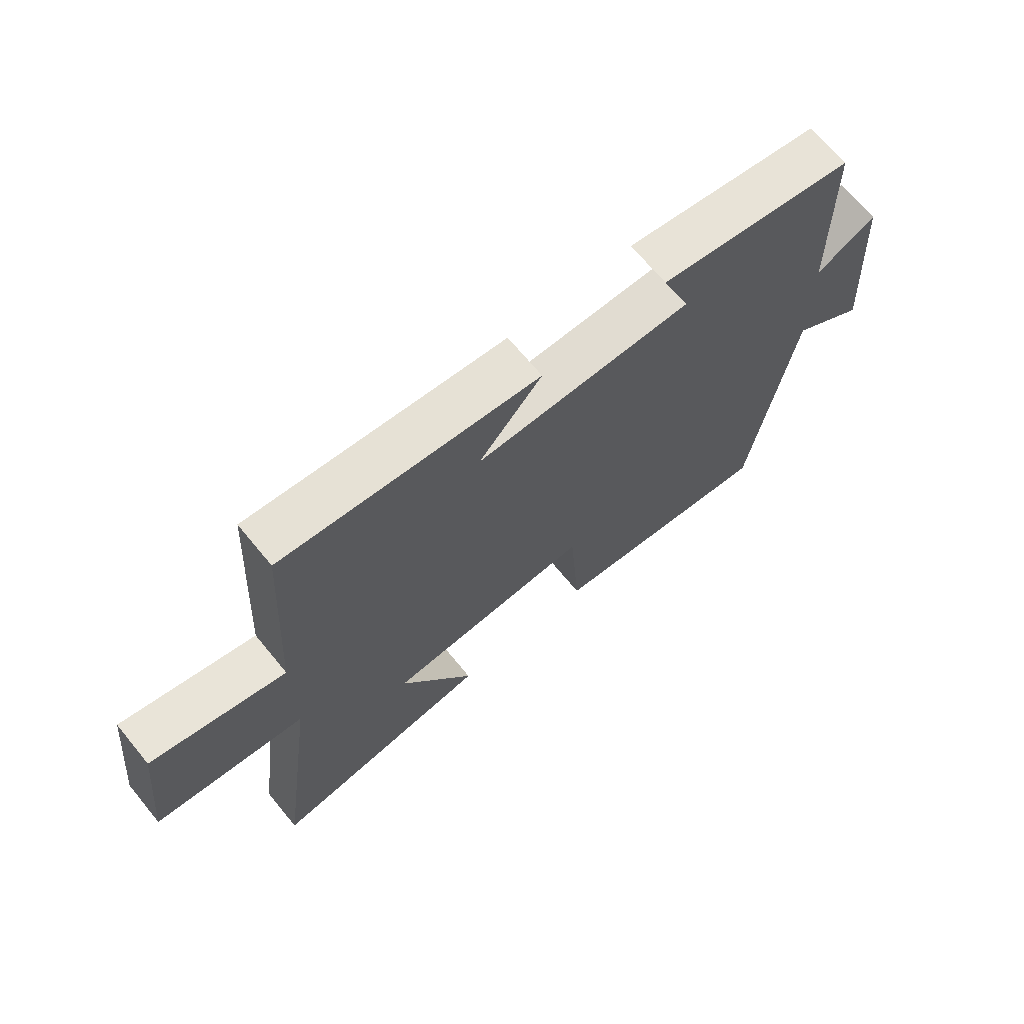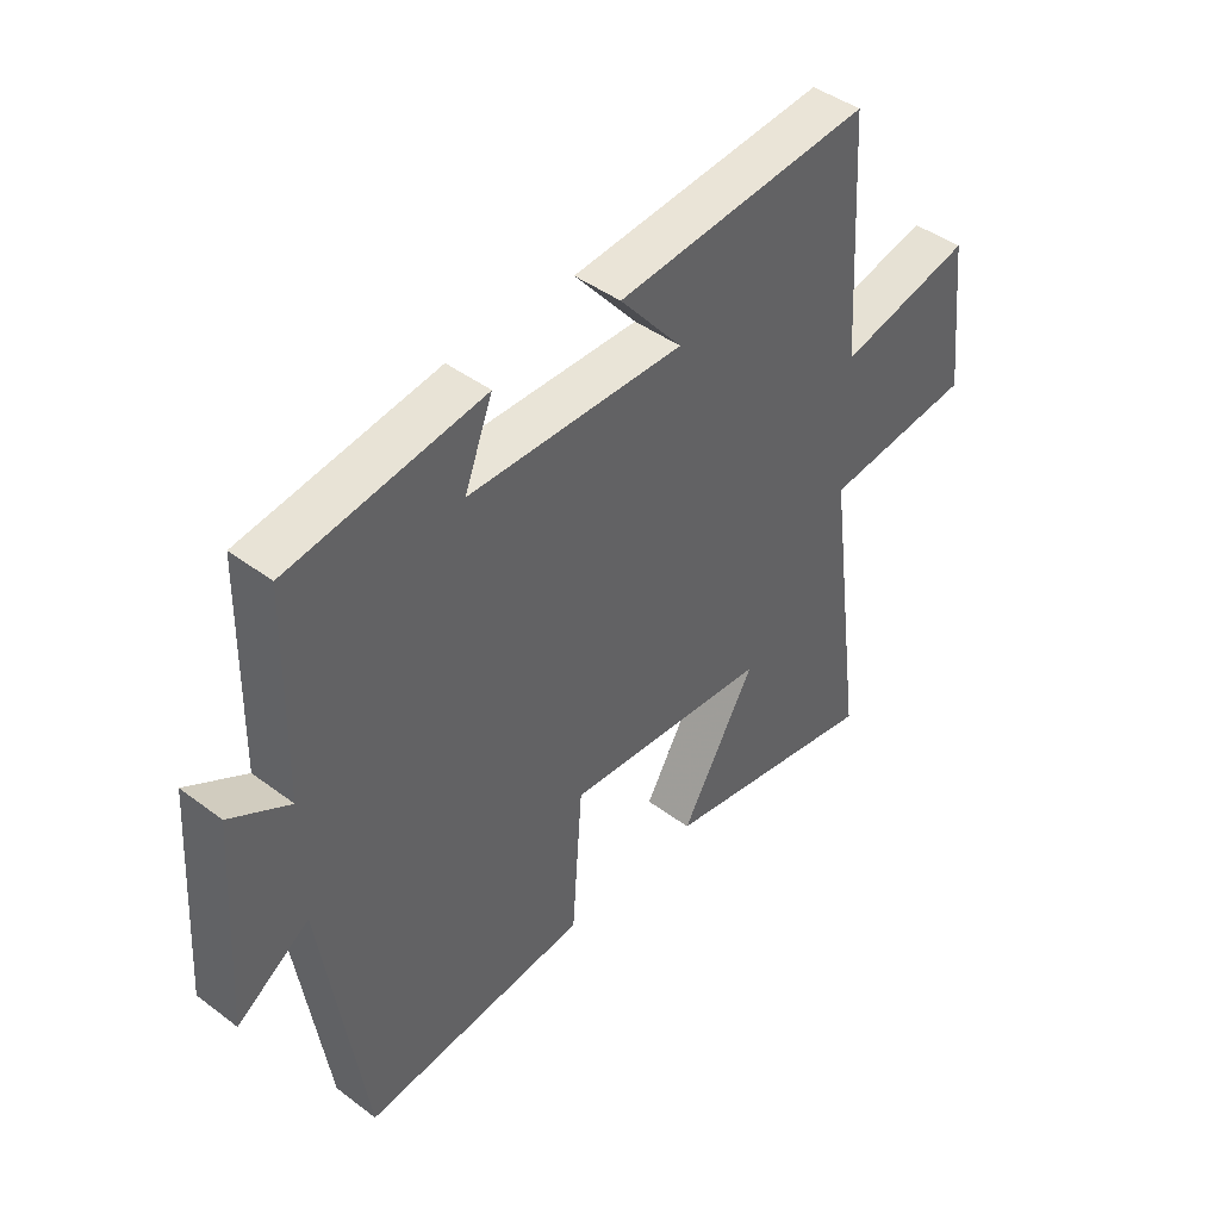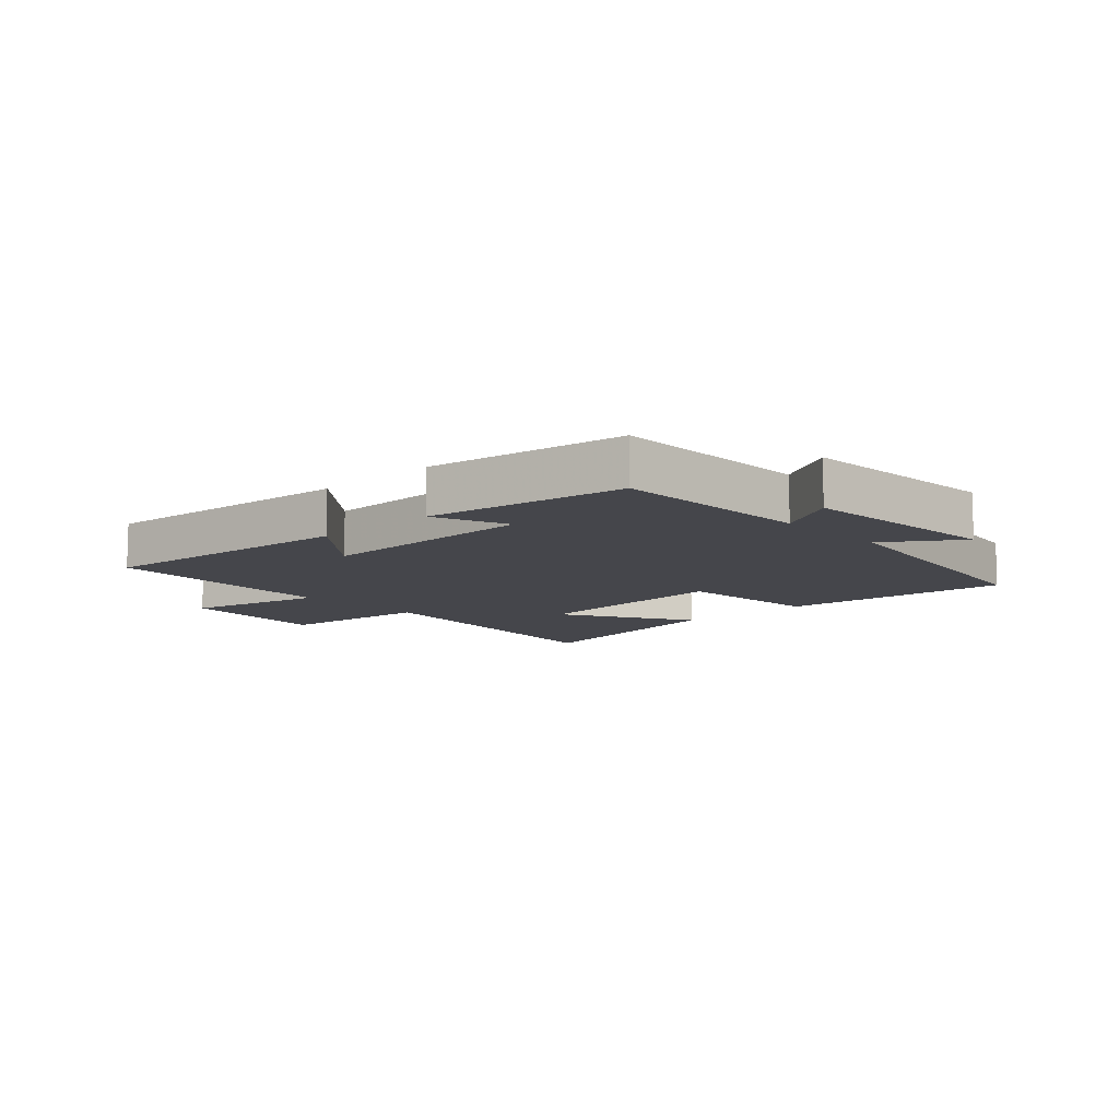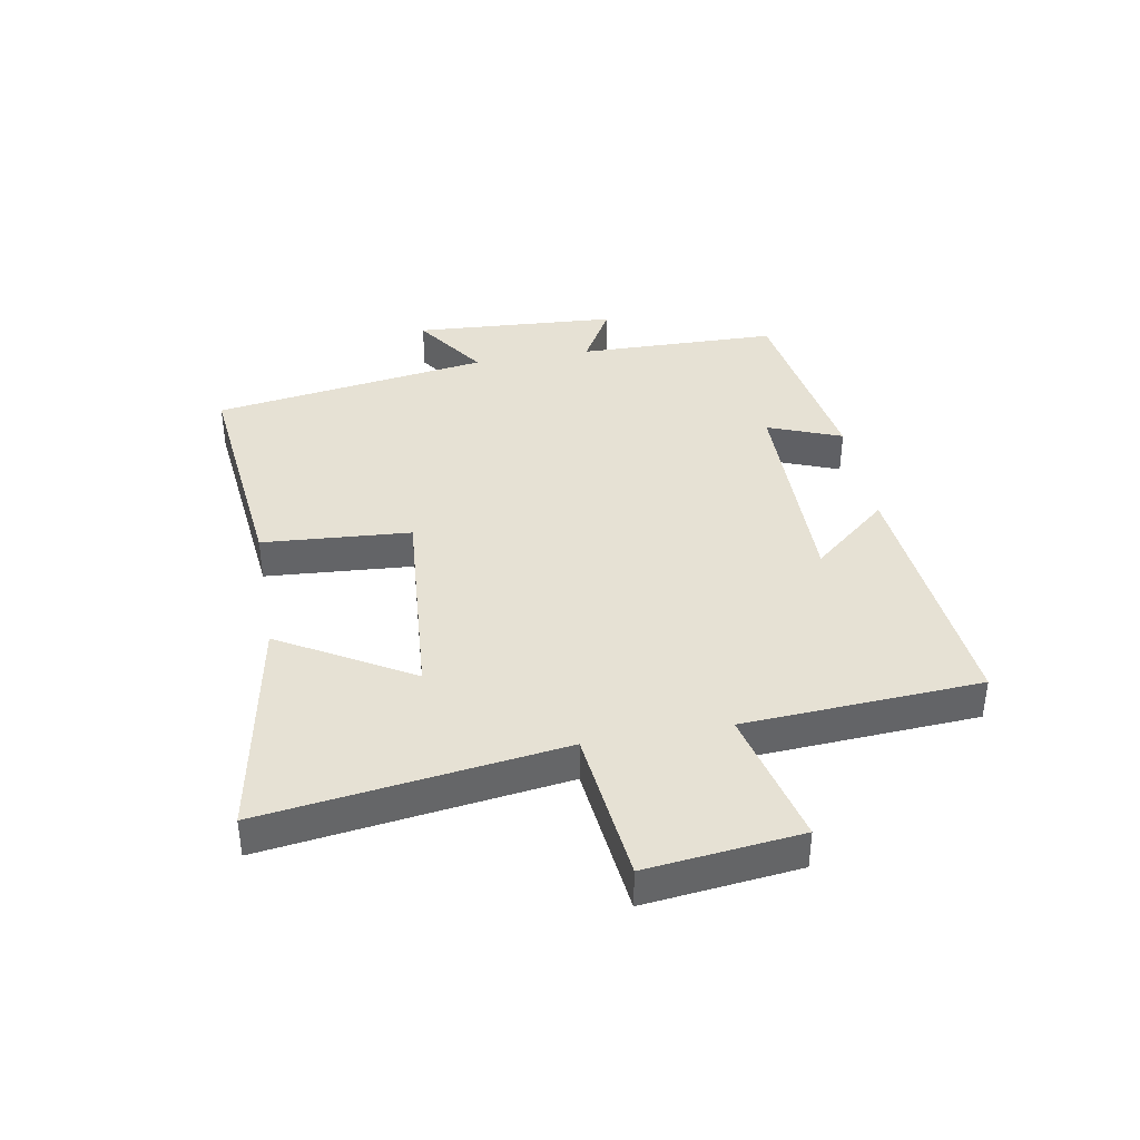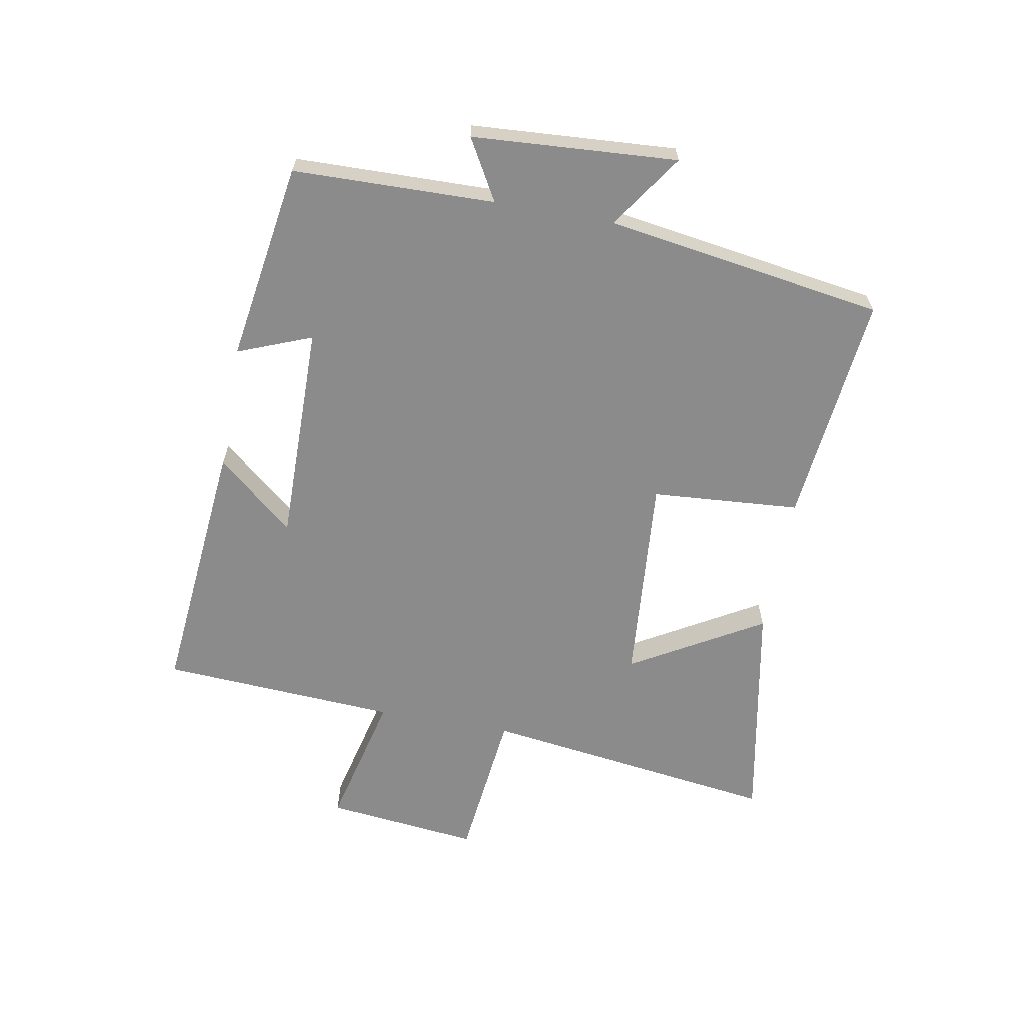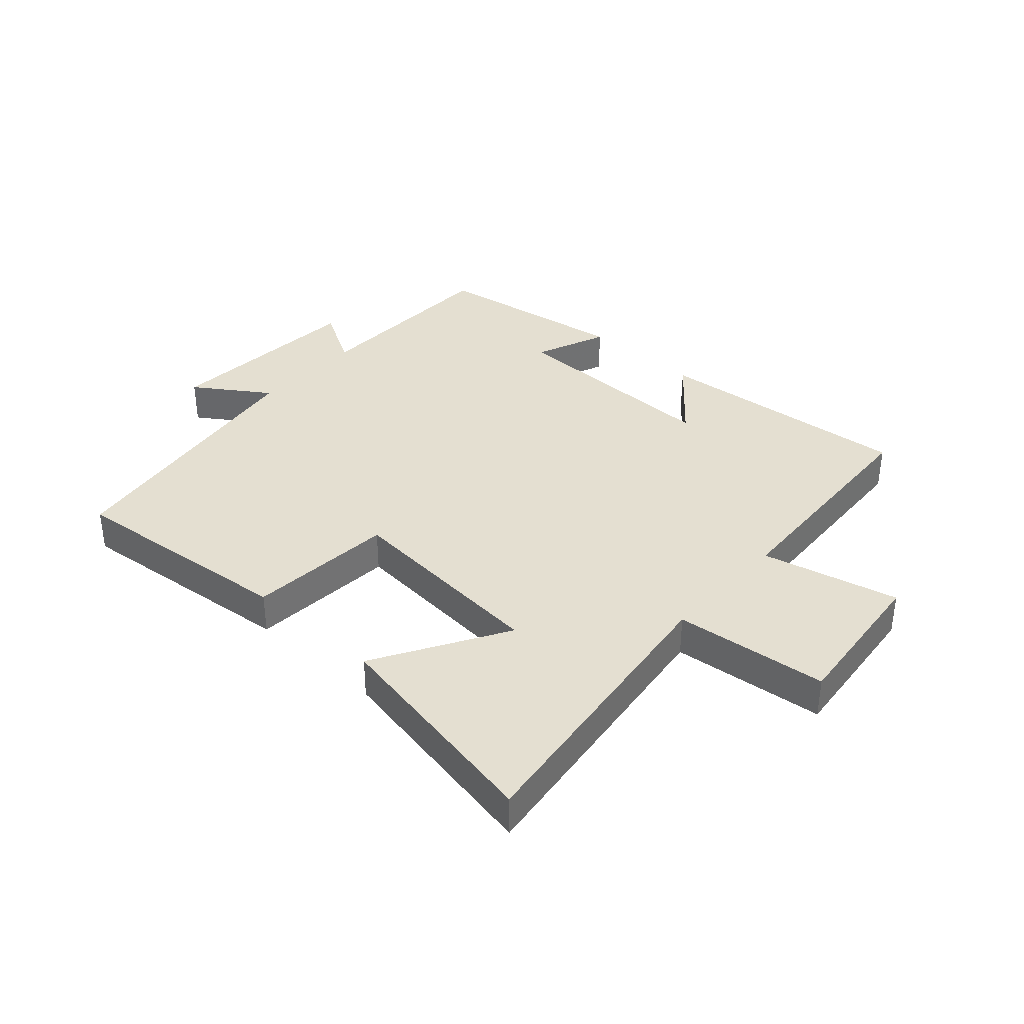
<metadata>
{"format":"obj","ext":"obj","renderer":"f3d","projection":"perspective","resolution":1024,"background":"white","views":[{"elev":68.6,"azim":-39.5,"up":"+Z"},{"elev":43.7,"azim":131.4,"up":"+Z"},{"elev":-10.1,"azim":43.2,"up":"+Y"},{"elev":39.1,"azim":-100.2,"up":"+Y"},{"elev":-63.8,"azim":79.7,"up":"+Y"},{"elev":36.8,"azim":-137.7,"up":"+Y"}]}
</metadata>
<code>
v -0.566 0.07 -0.57
v -0.5 0.07 -0.079
v -0.755 0.07 -0.051
v -0.727 0.07 0.203
v -0.5 0.07 0.149
v -0.477 0.07 0.54
v -0.045 0.07 0.5
v -0.151 0.07 0.374
v 0.213 0.07 0.378
v 0.165 0.07 0.5
v 0.493 0.07 0.449
v 0.5 0.07 0.117
v 0.6 0.07 0.174
v 0.622 0.07 -0.164
v 0.5 0.07 -0.081
v 0.43 0.07 -0.54
v 0.048 0.07 -0.5
v 0.03 0.07 -0.255
v -0.316 0.07 -0.283
v -0.19 0.07 -0.5
v -0.566 0 -0.57
v -0.5 0 -0.079
v -0.755 0 -0.051
v -0.727 0 0.203
v -0.5 0 0.149
v -0.477 0 0.54
v -0.045 0 0.5
v -0.151 0 0.374
v 0.213 0 0.378
v 0.165 0 0.5
v 0.493 0 0.449
v 0.5 0 0.117
v 0.6 0 0.174
v 0.622 0 -0.164
v 0.5 0 -0.081
v 0.43 0 -0.54
v 0.048 0 -0.5
v 0.03 0 -0.255
v -0.316 0 -0.283
v -0.19 0 -0.5
f 19 20 1 2
f 18 19 2
f 15 16 17 18
f 15 18 2
f 12 13 14 15
f 9 10 11 12
f 8 9 12 15
f 5 6 7 8
f 5 8 15 2
f 2 3 4 5
f 22 21 40 39
f 22 39 38
f 38 37 36 35
f 22 38 35
f 35 34 33 32
f 32 31 30 29
f 35 32 29 28
f 28 27 26 25
f 22 35 28 25
f 25 24 23 22
f 1 21 22 2
f 2 22 23 3
f 3 23 24 4
f 4 24 25 5
f 5 25 26 6
f 6 26 27 7
f 7 27 28 8
f 8 28 29 9
f 9 29 30 10
f 10 30 31 11
f 11 31 32 12
f 12 32 33 13
f 13 33 34 14
f 14 34 35 15
f 15 35 36 16
f 16 36 37 17
f 17 37 38 18
f 18 38 39 19
f 19 39 40 20
f 20 40 21 1

</code>
